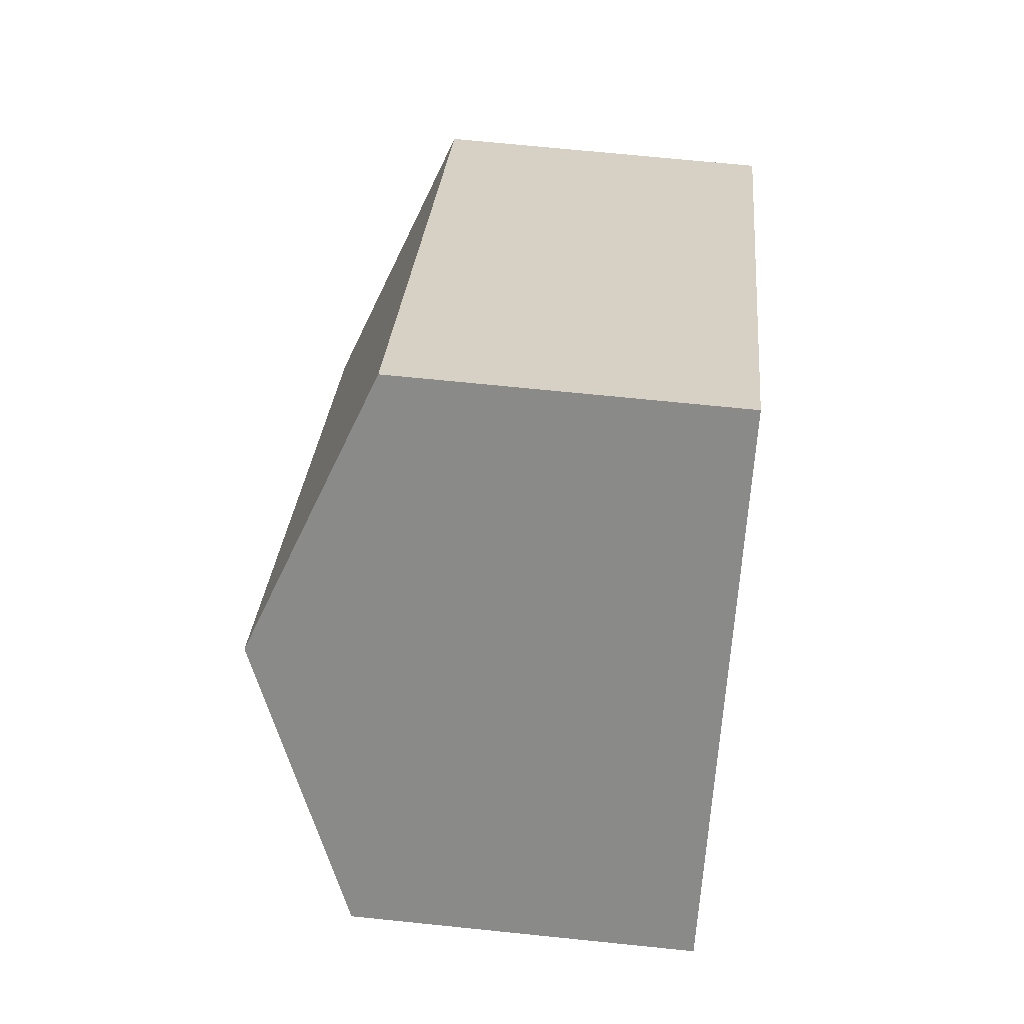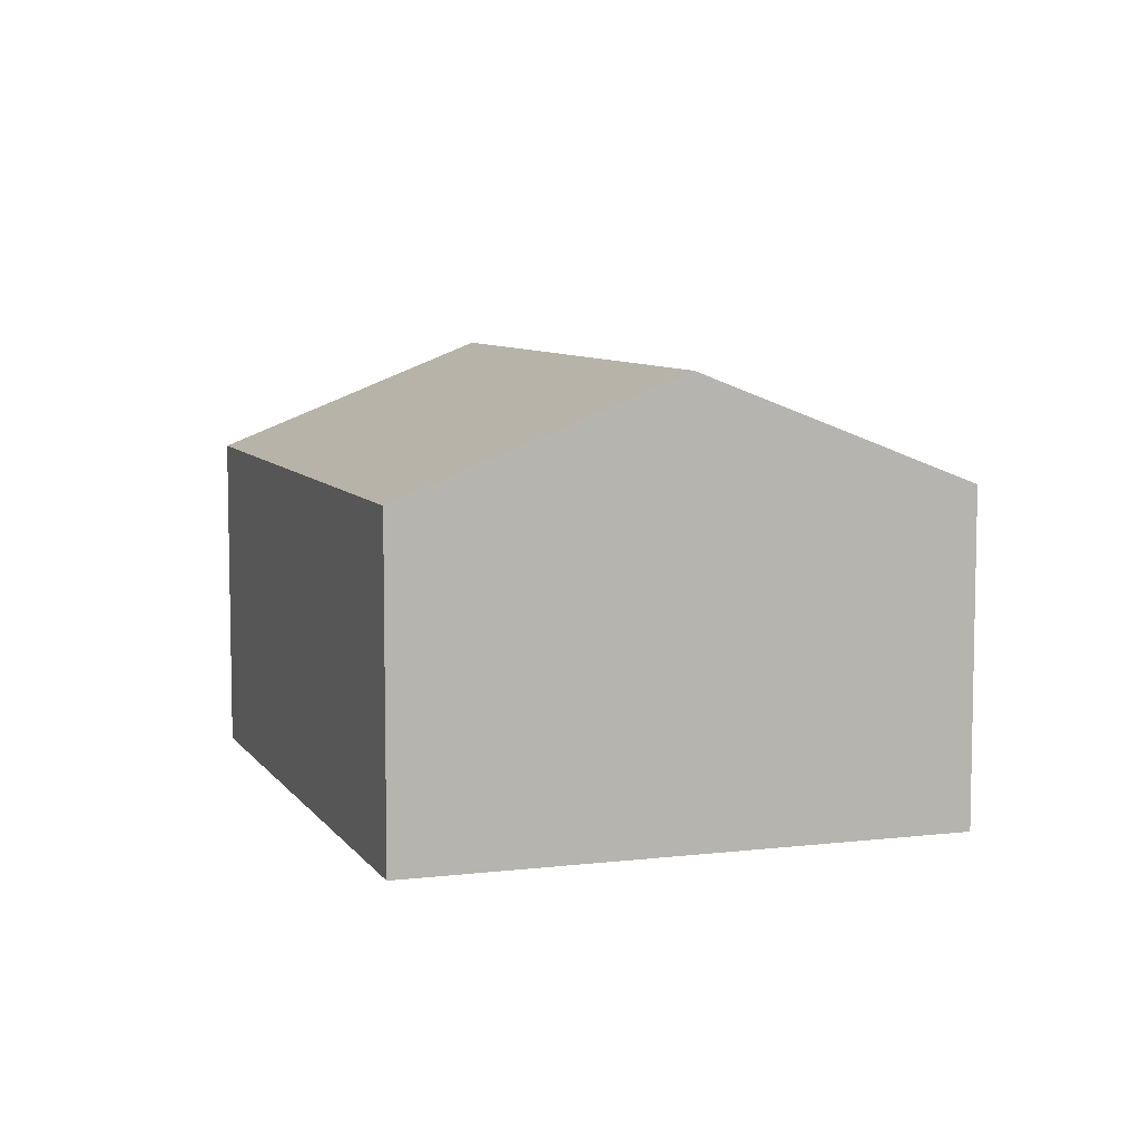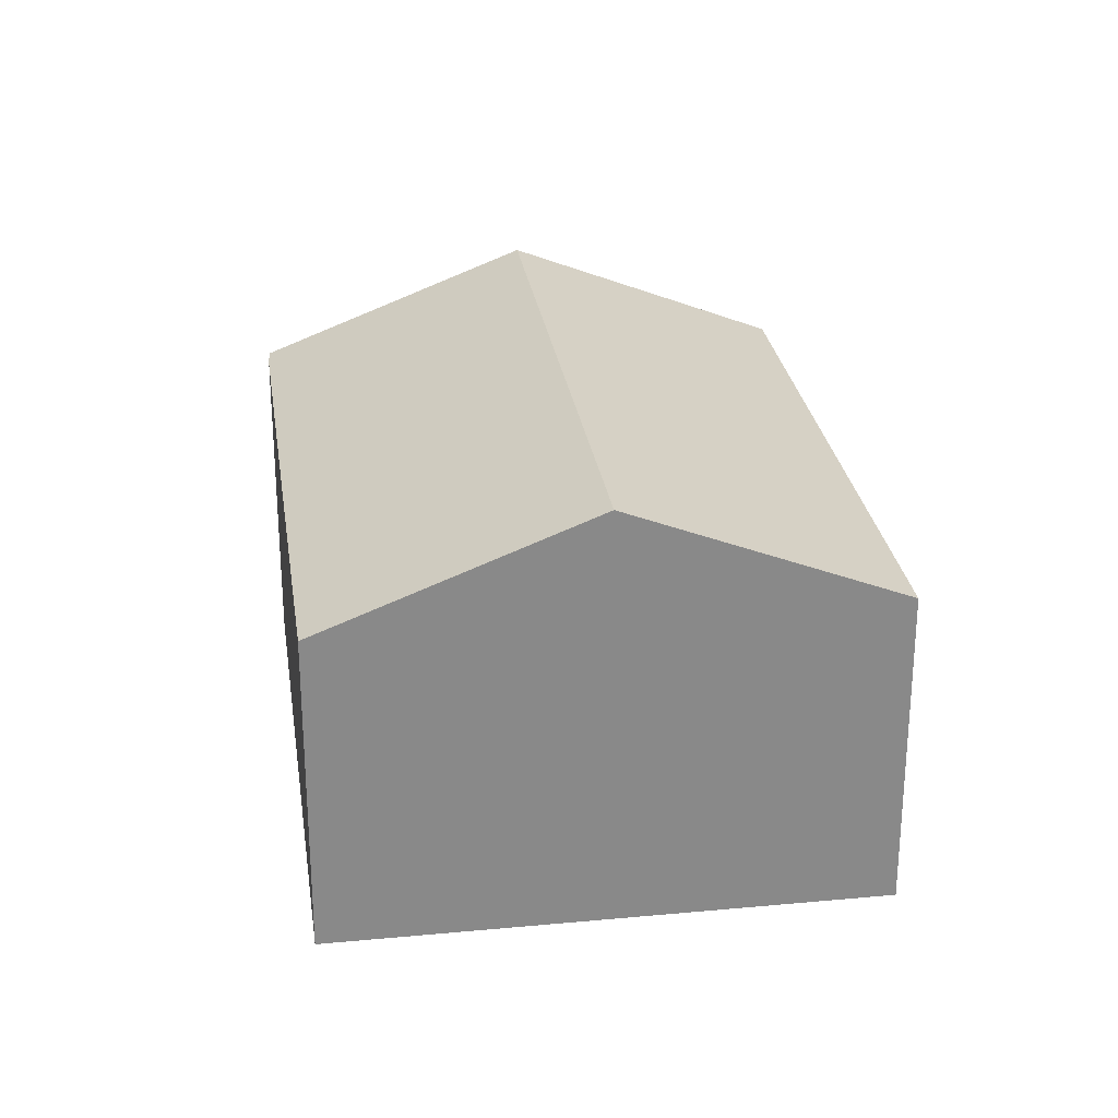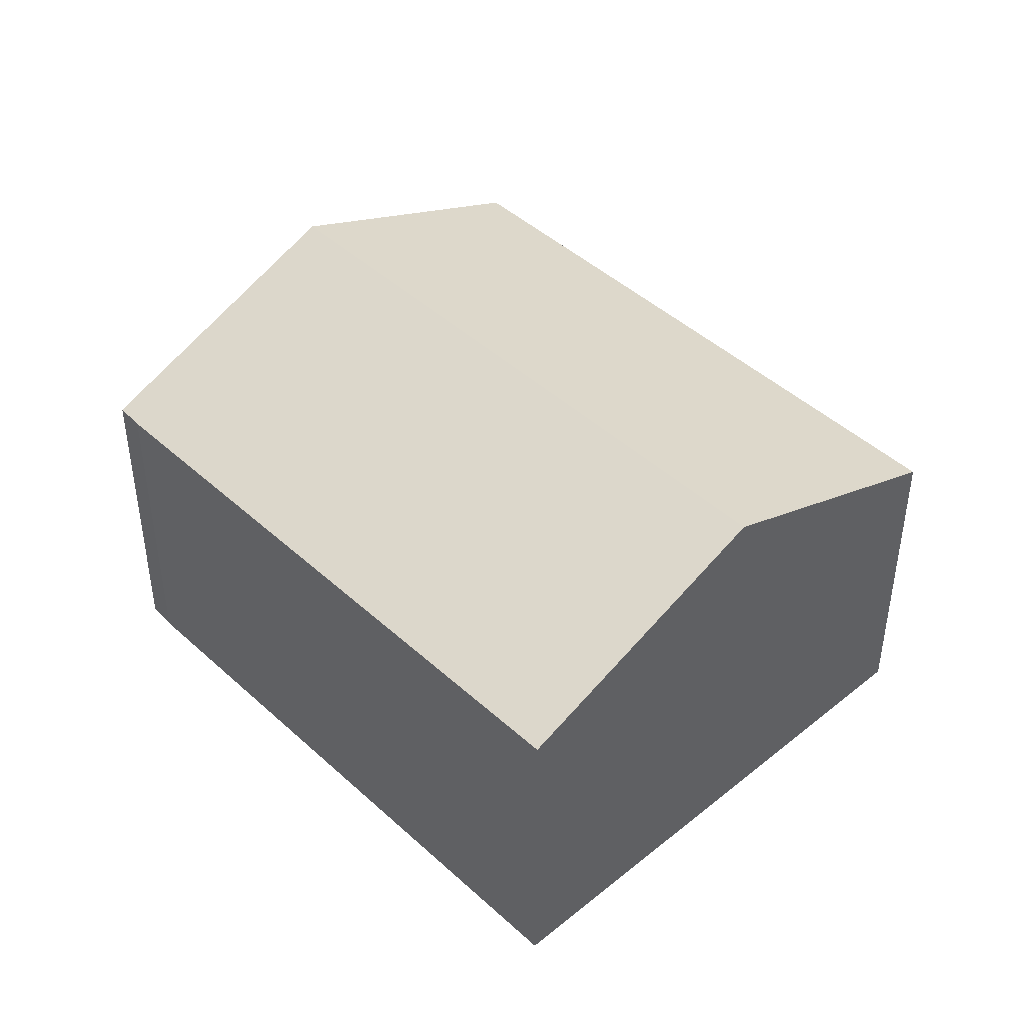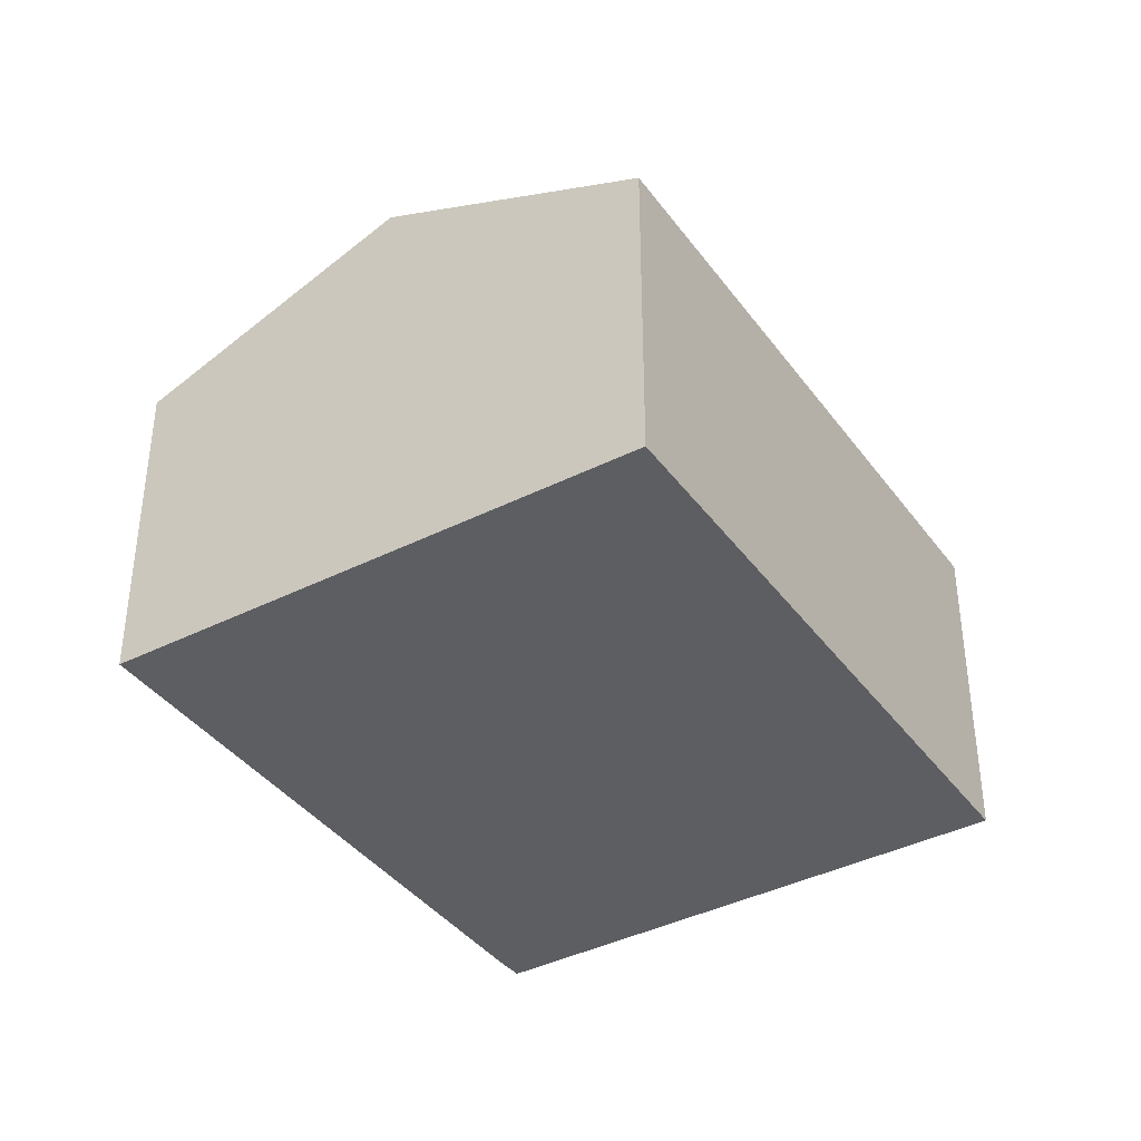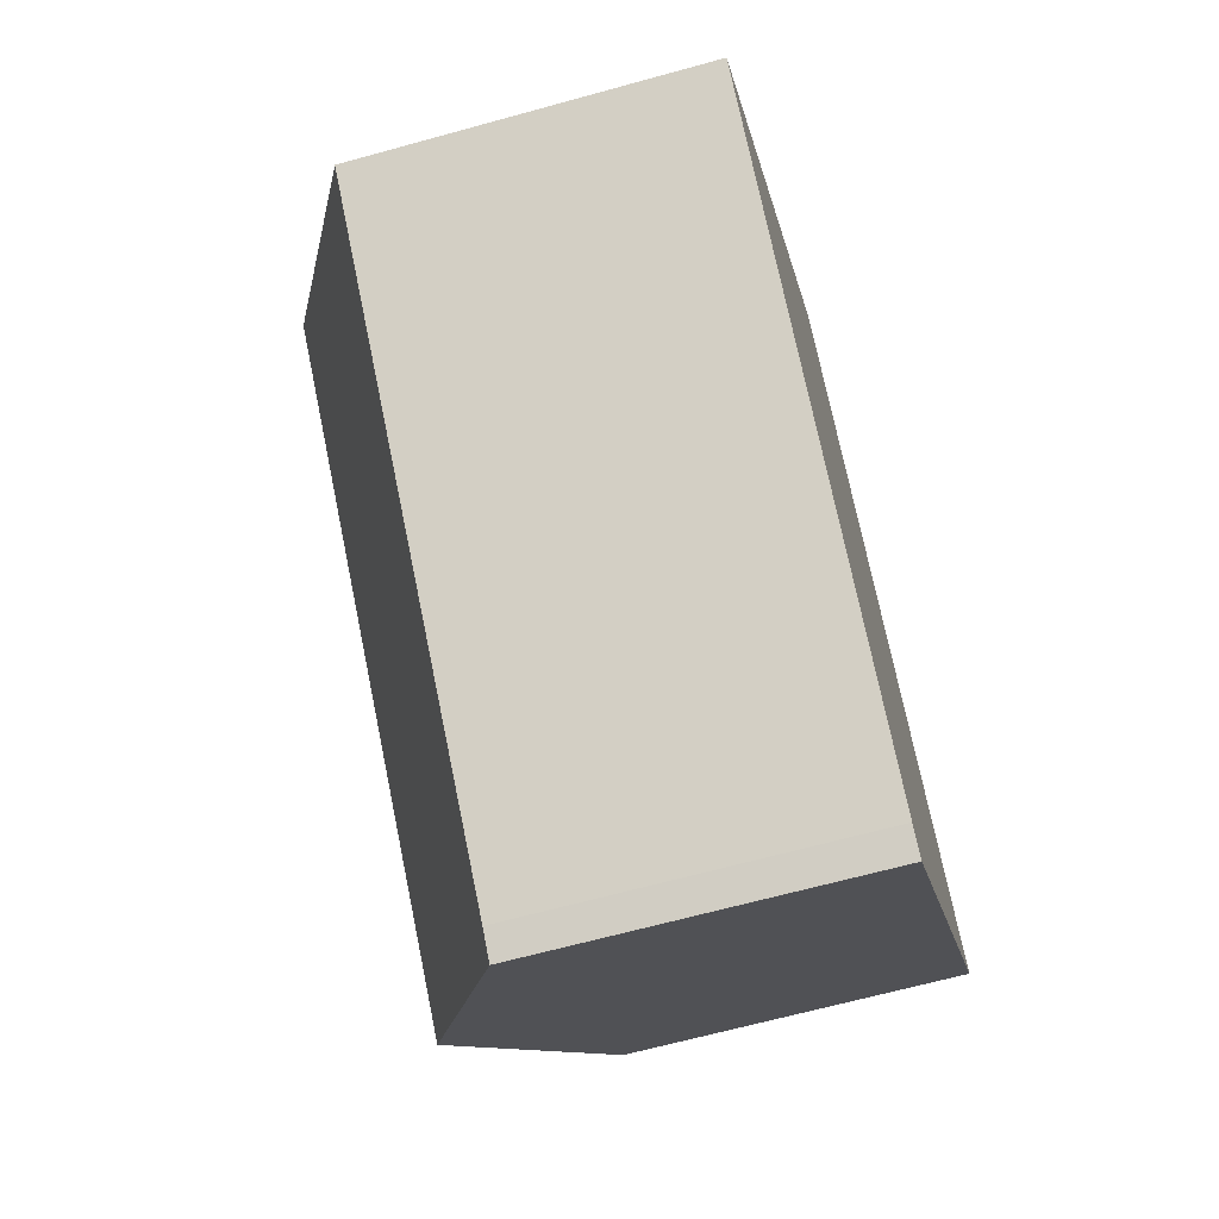
<metadata>
{"format":"obj","ext":"obj","renderer":"f3d","projection":"perspective","resolution":1024,"background":"white","views":[{"elev":68.2,"azim":-84.1,"up":"+Z"},{"elev":7.5,"azim":112.7,"up":"+Y"},{"elev":27.3,"azim":-56.2,"up":"+Y"},{"elev":44.7,"azim":-91.3,"up":"+Y"},{"elev":-39.0,"azim":-15.8,"up":"+Y"},{"elev":-65.1,"azim":-74.4,"up":"+Z"}]}
</metadata>
<code>
v  18.72 7.029 -0.523
v  4.049 9.393 4.496
v  8.112 7.037 9.008
v  15.43 8.959 -4.253
v  14.69 9.393 -5.092
v  10.2 7.033 -9.226
v  10.69 7.045 -9.628
v  0 7.045 4.314e-16
v  10.69 5.895e-16 -9.628
v  14.69 3.118e-16 -5.092
v  18.72 3.202e-17 -0.523
v  15.43 2.604e-16 -4.253
v  10.2 5.649e-16 -9.226
v  0 0 0
v  4.049 -2.753e-16 4.496
v  8.112 -5.516e-16 9.008
g defaultobject
f 1 2 3
f 2 1 4
f 2 4 5
f 6 5 7
f 5 6 2
f 2 6 8
f 5 9 7
f 9 5 4
f 9 4 1
f 9 1 10
f 10 1 11
f 10 11 12
f 9 6 7
f 6 9 13
f 6 14 8
f 14 6 13
f 14 2 8
f 2 14 3
f 3 14 15
f 3 15 16
f 16 1 3
f 1 16 11
f 13 15 14
f 15 13 9
f 15 9 10
f 15 10 16
f 16 10 12
f 16 12 11

</code>
